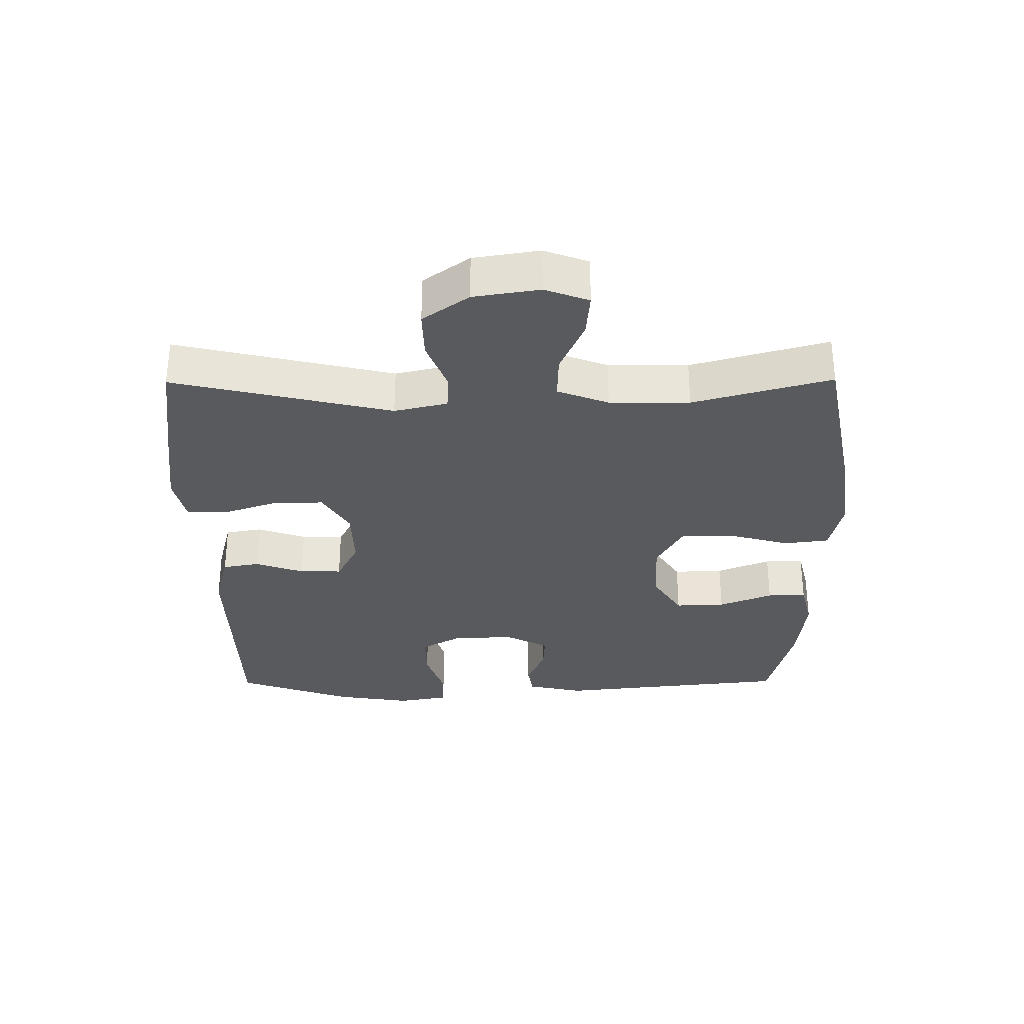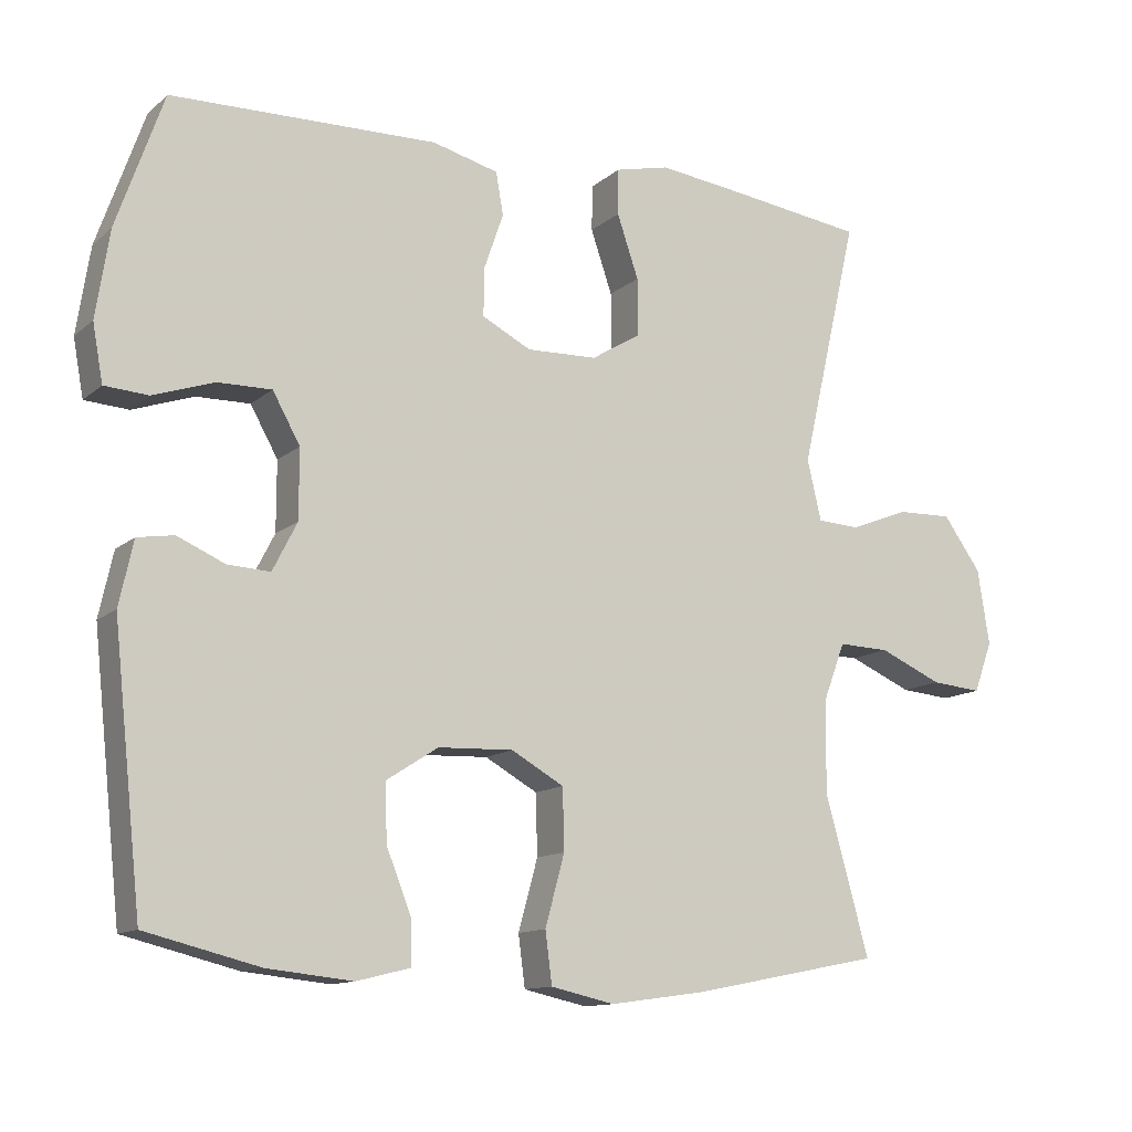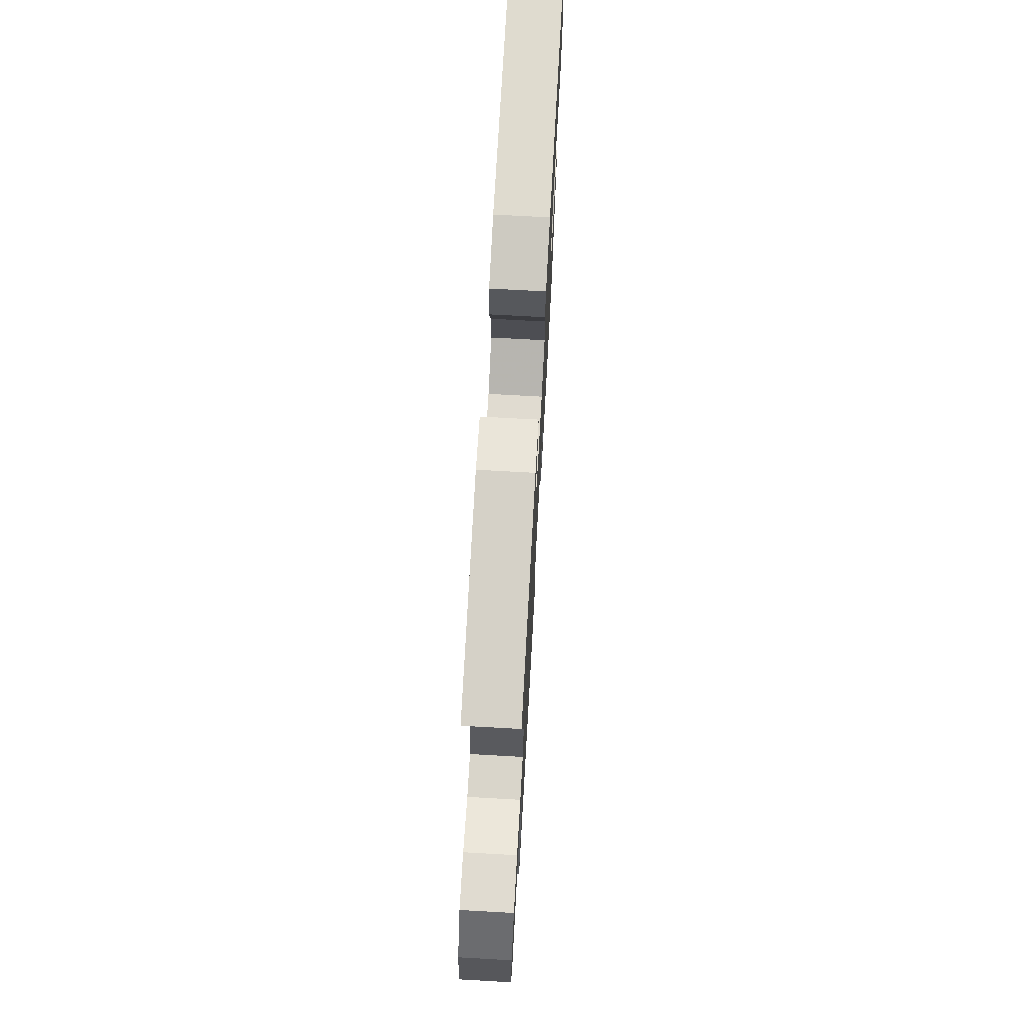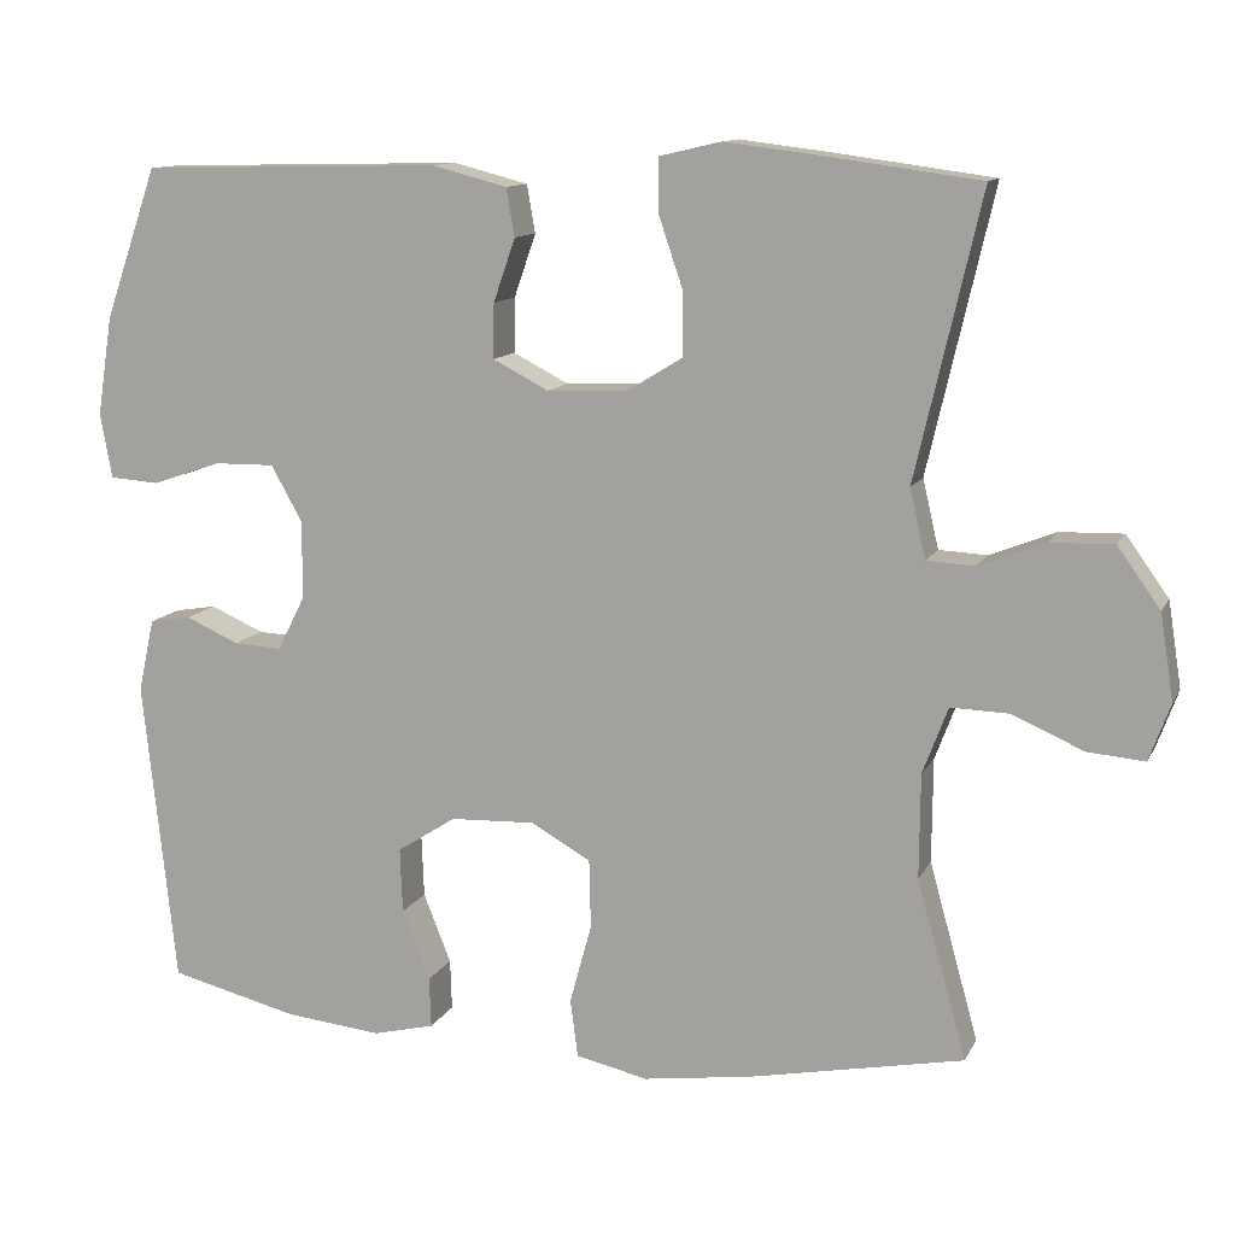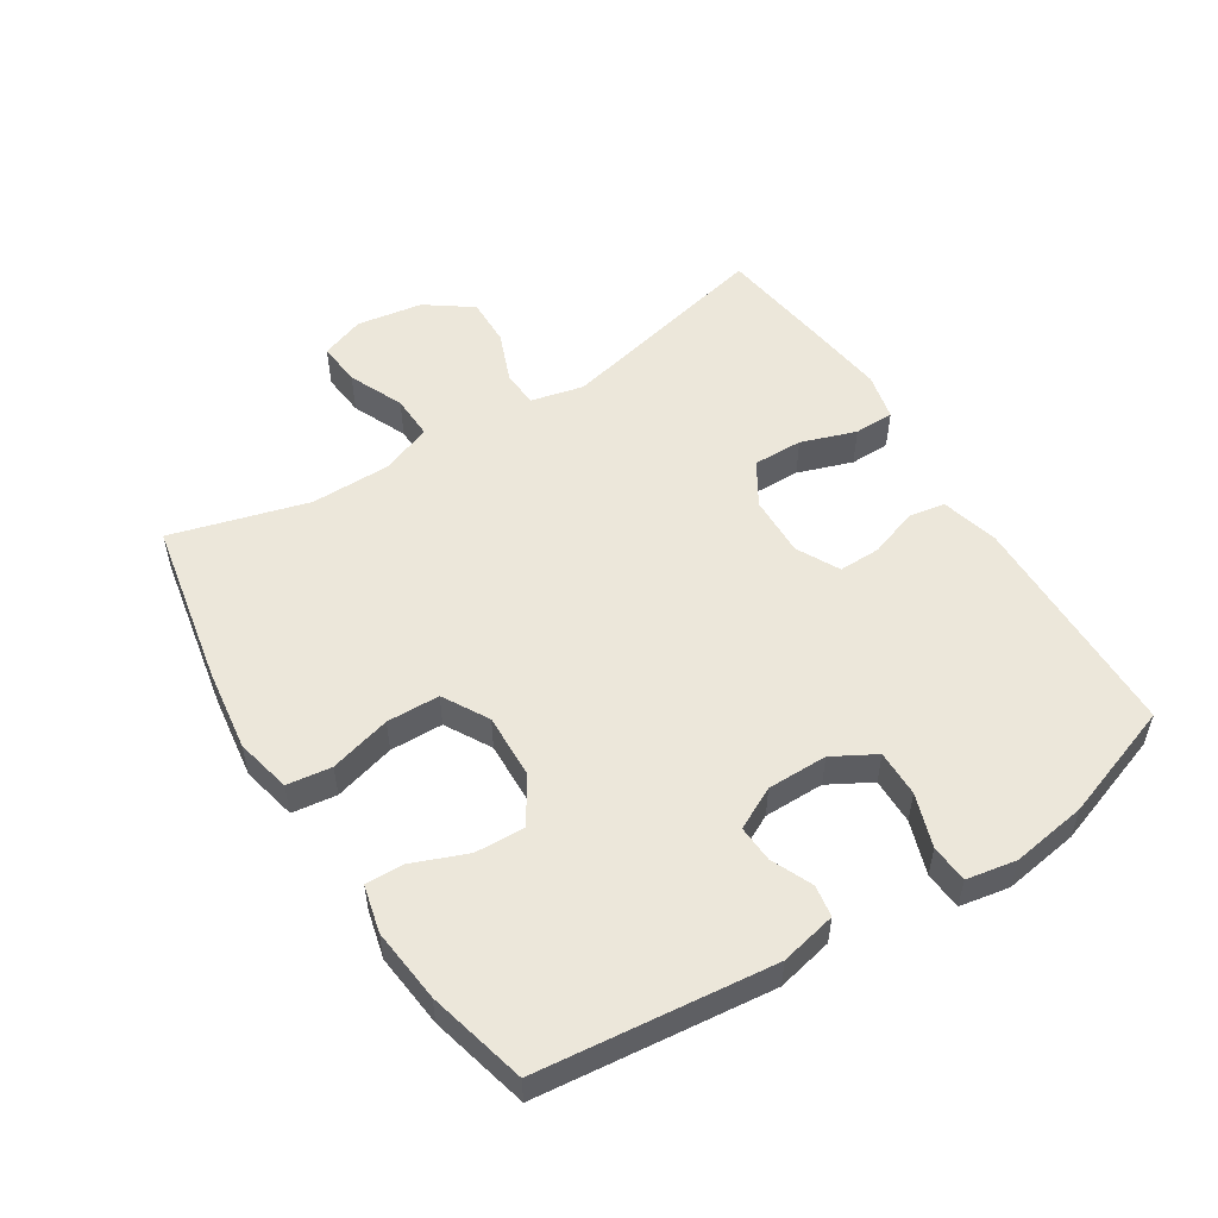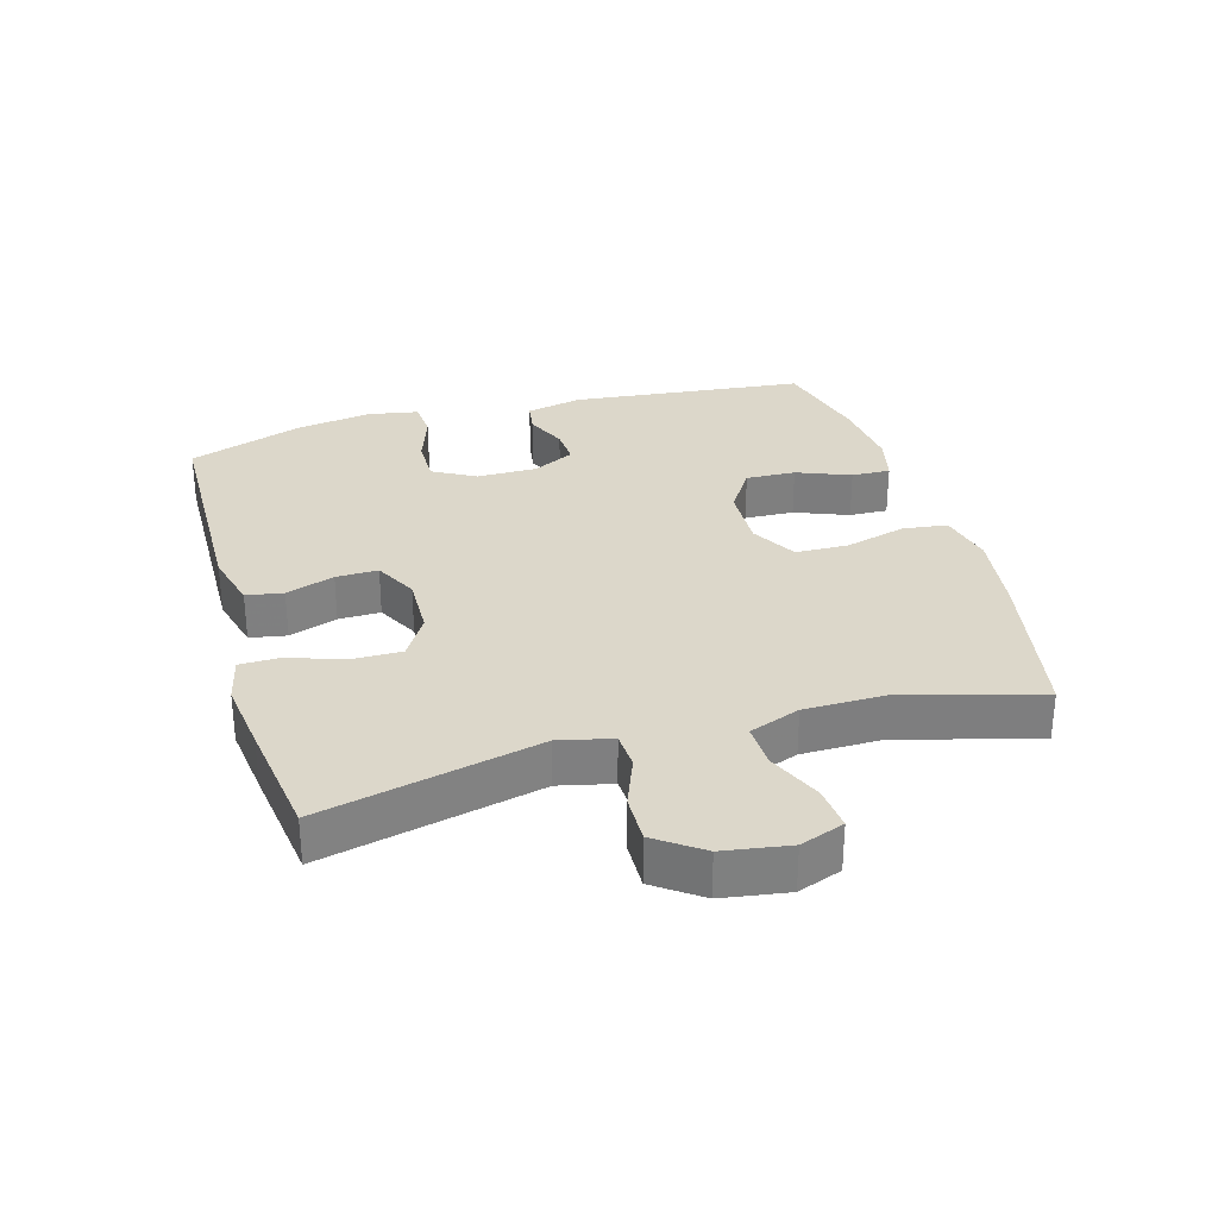
<metadata>
{"format":"obj","ext":"obj","renderer":"f3d","projection":"perspective","resolution":1024,"background":"white","views":[{"elev":-31.6,"azim":90.4,"up":"+Y"},{"elev":-12.4,"azim":-29.0,"up":"+Z"},{"elev":71.7,"azim":93.2,"up":"+Z"},{"elev":11.7,"azim":18.0,"up":"+Z"},{"elev":53.2,"azim":-122.3,"up":"+Y"},{"elev":30.5,"azim":73.9,"up":"+Y"}]}
</metadata>
<code>
v -0.5 0.07 0.5
v -0.142 0.07 0.508
v -0.053 0.07 0.485
v -0.043 0.07 0.428
v -0.069 0.07 0.353
v -0.07 0.07 0.288
v -0.004 0.07 0.254
v 0.091 0.07 0.257
v 0.158 0.07 0.298
v 0.157 0.07 0.375
v 0.128 0.07 0.46
v 0.129 0.07 0.522
v 0.202 0.07 0.539
v 0.315 0.07 0.525
v 0.5 0.07 0.5
v 0.422 0.07 0.163
v 0.441 0.07 0.081
v 0.498 0.07 0.078
v 0.577 0.07 0.109
v 0.652 0.07 0.111
v 0.703 0.07 0.04
v 0.719 0.07 -0.062
v 0.694 0.07 -0.13
v 0.626 0.07 -0.124
v 0.541 0.07 -0.087
v 0.472 0.07 -0.085
v 0.442 0.07 -0.164
v 0.441 0.07 -0.288
v 0.5 0.07 -0.5
v 0.245 0.07 -0.55
v 0.116 0.07 -0.568
v 0.03 0.07 -0.549
v 0.021 0.07 -0.48
v 0.047 0.07 -0.385
v 0.045 0.07 -0.303
v -0.026 0.07 -0.263
v -0.127 0.07 -0.267
v -0.197 0.07 -0.312
v -0.194 0.07 -0.389
v -0.161 0.07 -0.472
v -0.159 0.07 -0.532
v -0.232 0.07 -0.55
v -0.347 0.07 -0.538
v -0.5 0.07 -0.5
v -0.539 0.07 -0.137
v -0.52 0.07 -0.05
v -0.471 0.07 -0.042
v -0.407 0.07 -0.07
v -0.35 0.07 -0.073
v -0.317 0.07 -0.008
v -0.317 0.07 0.085
v -0.354 0.07 0.151
v -0.426 0.07 0.15
v -0.508 0.07 0.122
v -0.567 0.07 0.126
v -0.581 0.07 0.203
v -0.563 0.07 0.32
v -0.5 0 0.5
v -0.142 0 0.508
v -0.053 0 0.485
v -0.043 0 0.428
v -0.069 0 0.353
v -0.07 0 0.288
v -0.004 0 0.254
v 0.091 0 0.257
v 0.158 0 0.298
v 0.157 0 0.375
v 0.128 0 0.46
v 0.129 0 0.522
v 0.202 0 0.539
v 0.315 0 0.525
v 0.5 0 0.5
v 0.422 0 0.163
v 0.441 0 0.081
v 0.498 0 0.078
v 0.577 0 0.109
v 0.652 0 0.111
v 0.703 0 0.04
v 0.719 0 -0.062
v 0.694 0 -0.13
v 0.626 0 -0.124
v 0.541 0 -0.087
v 0.472 0 -0.085
v 0.442 0 -0.164
v 0.441 0 -0.288
v 0.5 0 -0.5
v 0.245 0 -0.55
v 0.116 0 -0.568
v 0.03 0 -0.549
v 0.021 0 -0.48
v 0.047 0 -0.385
v 0.045 0 -0.303
v -0.026 0 -0.263
v -0.127 0 -0.267
v -0.197 0 -0.312
v -0.194 0 -0.389
v -0.161 0 -0.472
v -0.159 0 -0.532
v -0.232 0 -0.55
v -0.347 0 -0.538
v -0.5 0 -0.5
v -0.539 0 -0.137
v -0.52 0 -0.05
v -0.471 0 -0.042
v -0.407 0 -0.07
v -0.35 0 -0.073
v -0.317 0 -0.008
v -0.317 0 0.085
v -0.354 0 0.151
v -0.426 0 0.15
v -0.508 0 0.122
v -0.567 0 0.126
v -0.581 0 0.203
v -0.563 0 0.32
f 3 4 5
f 2 3 5
f 1 2 5
f 57 1 5
f 56 57 5
f 55 56 5
f 54 55 5
f 53 54 5
f 52 53 5 6
f 51 52 6 7
f 50 51 7 8
f 49 50 8 9
f 46 47 48
f 45 46 48
f 44 45 48
f 43 44 48
f 42 43 48
f 41 42 48
f 40 41 48
f 39 40 48
f 38 39 48 49
f 37 38 49 9
f 32 33 34
f 31 32 34
f 30 31 34
f 29 30 34
f 28 29 34
f 27 28 34 35
f 26 27 35 36
f 23 24 25
f 22 23 25
f 21 22 25
f 20 21 25
f 19 20 25
f 18 19 25
f 17 18 25 26
f 36 37 9
f 26 36 9
f 17 26 9
f 16 17 9
f 14 15 16
f 13 14 16
f 12 13 16
f 11 12 16
f 10 11 16
f 9 10 16
f 62 61 60
f 62 60 59
f 62 59 58
f 62 58 114
f 62 114 113
f 62 113 112
f 62 112 111
f 62 111 110
f 63 62 110 109
f 64 63 109 108
f 65 64 108 107
f 66 65 107 106
f 105 104 103
f 105 103 102
f 105 102 101
f 105 101 100
f 105 100 99
f 105 99 98
f 105 98 97
f 105 97 96
f 106 105 96 95
f 66 106 95 94
f 91 90 89
f 91 89 88
f 91 88 87
f 91 87 86
f 91 86 85
f 92 91 85 84
f 93 92 84 83
f 82 81 80
f 82 80 79
f 82 79 78
f 82 78 77
f 82 77 76
f 82 76 75
f 83 82 75 74
f 66 94 93
f 66 93 83
f 66 83 74
f 66 74 73
f 73 72 71
f 73 71 70
f 73 70 69
f 73 69 68
f 73 68 67
f 73 67 66
f 1 58 59 2
f 2 59 60 3
f 3 60 61 4
f 4 61 62 5
f 5 62 63 6
f 6 63 64 7
f 7 64 65 8
f 8 65 66 9
f 9 66 67 10
f 10 67 68 11
f 11 68 69 12
f 12 69 70 13
f 13 70 71 14
f 14 71 72 15
f 15 72 73 16
f 16 73 74 17
f 17 74 75 18
f 18 75 76 19
f 19 76 77 20
f 20 77 78 21
f 21 78 79 22
f 22 79 80 23
f 23 80 81 24
f 24 81 82 25
f 25 82 83 26
f 26 83 84 27
f 27 84 85 28
f 28 85 86 29
f 29 86 87 30
f 30 87 88 31
f 31 88 89 32
f 32 89 90 33
f 33 90 91 34
f 34 91 92 35
f 35 92 93 36
f 36 93 94 37
f 37 94 95 38
f 38 95 96 39
f 39 96 97 40
f 40 97 98 41
f 41 98 99 42
f 42 99 100 43
f 43 100 101 44
f 44 101 102 45
f 45 102 103 46
f 46 103 104 47
f 47 104 105 48
f 48 105 106 49
f 49 106 107 50
f 50 107 108 51
f 51 108 109 52
f 52 109 110 53
f 53 110 111 54
f 54 111 112 55
f 55 112 113 56
f 56 113 114 57
f 57 114 58 1

</code>
